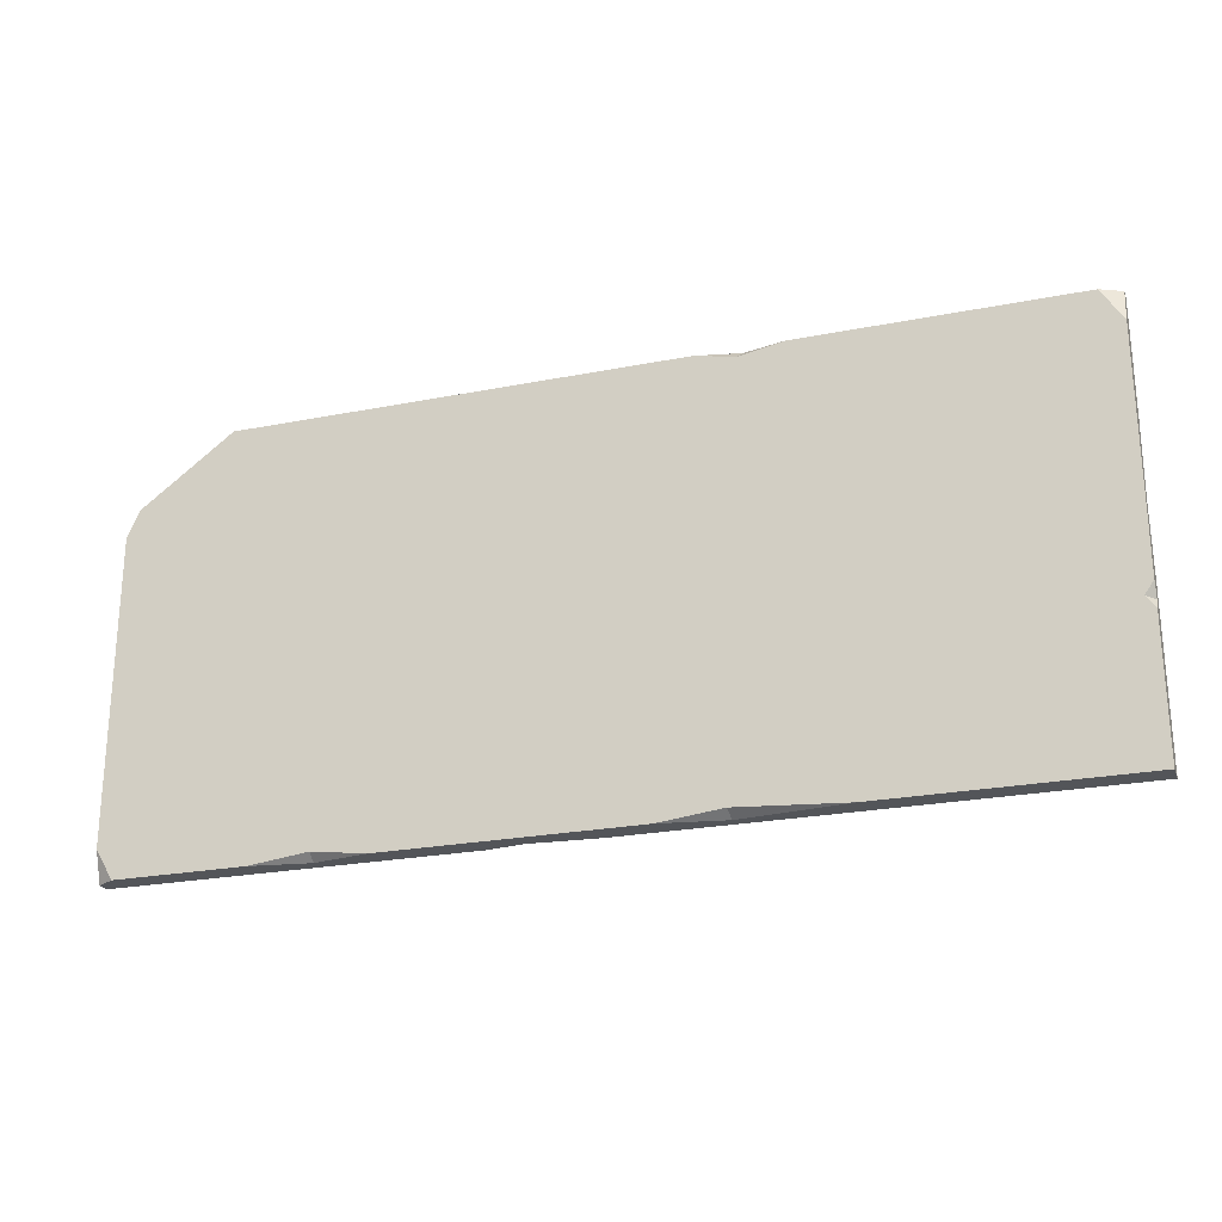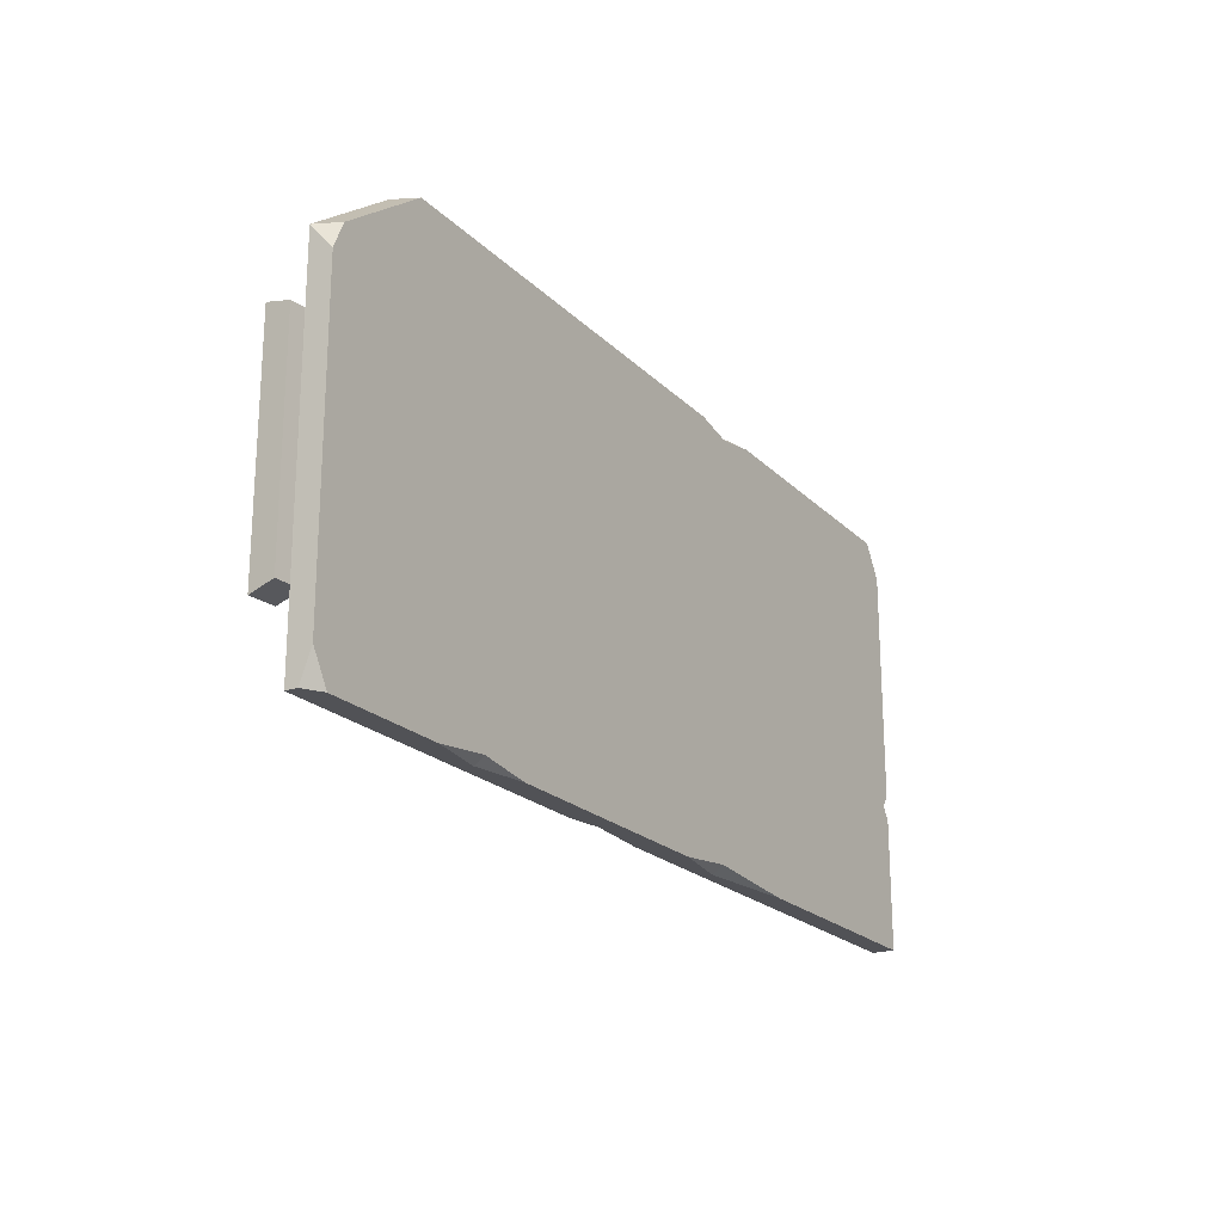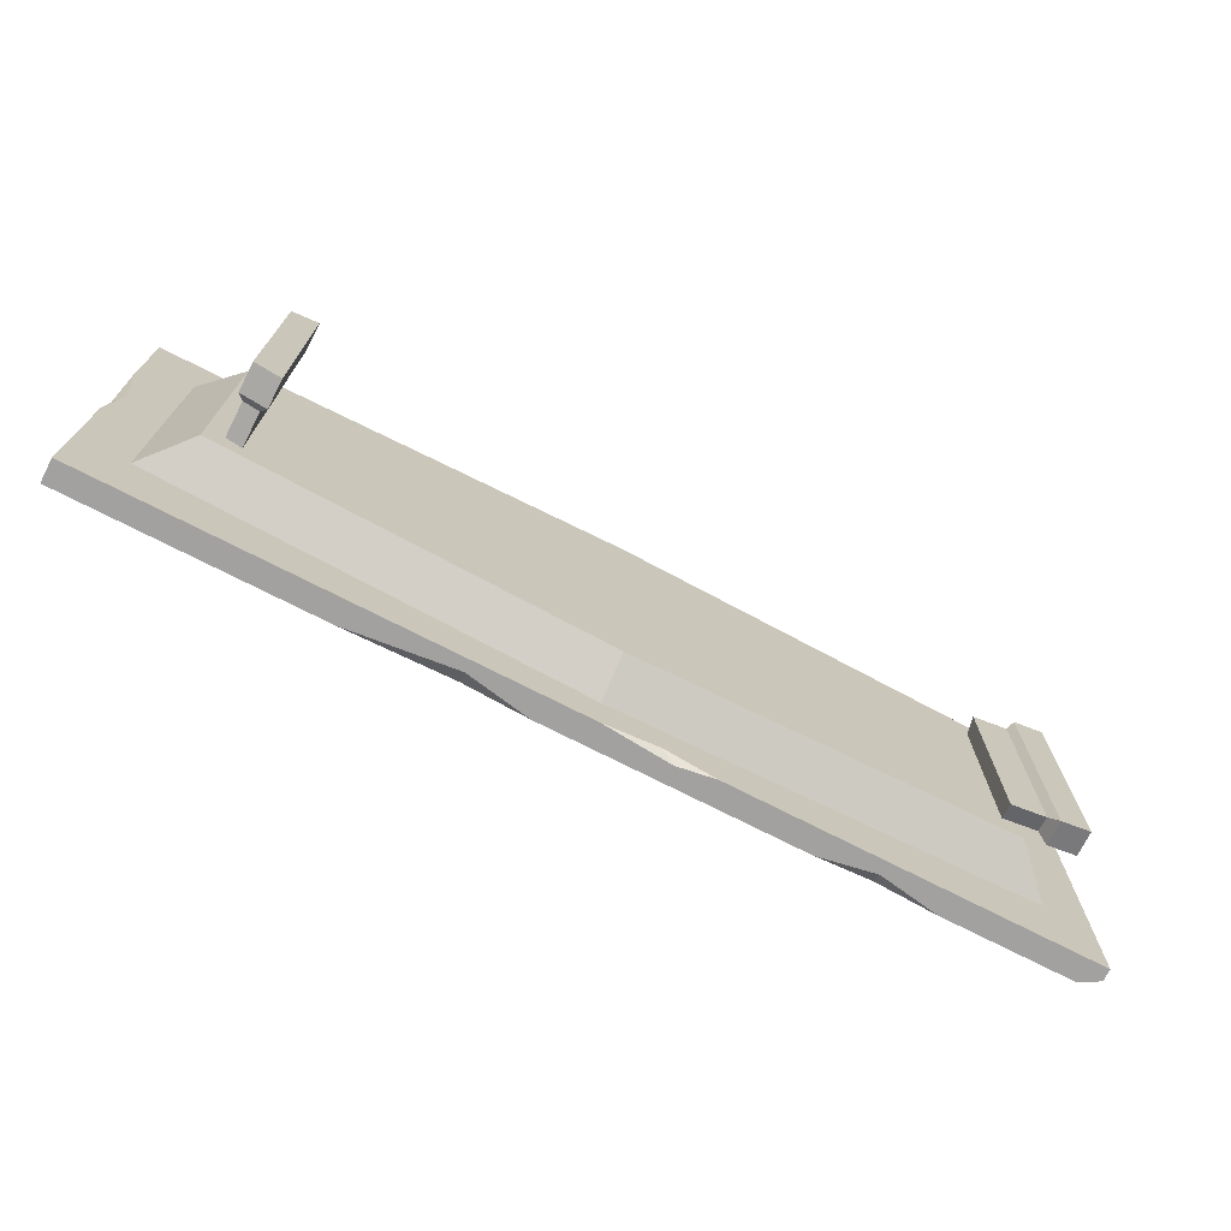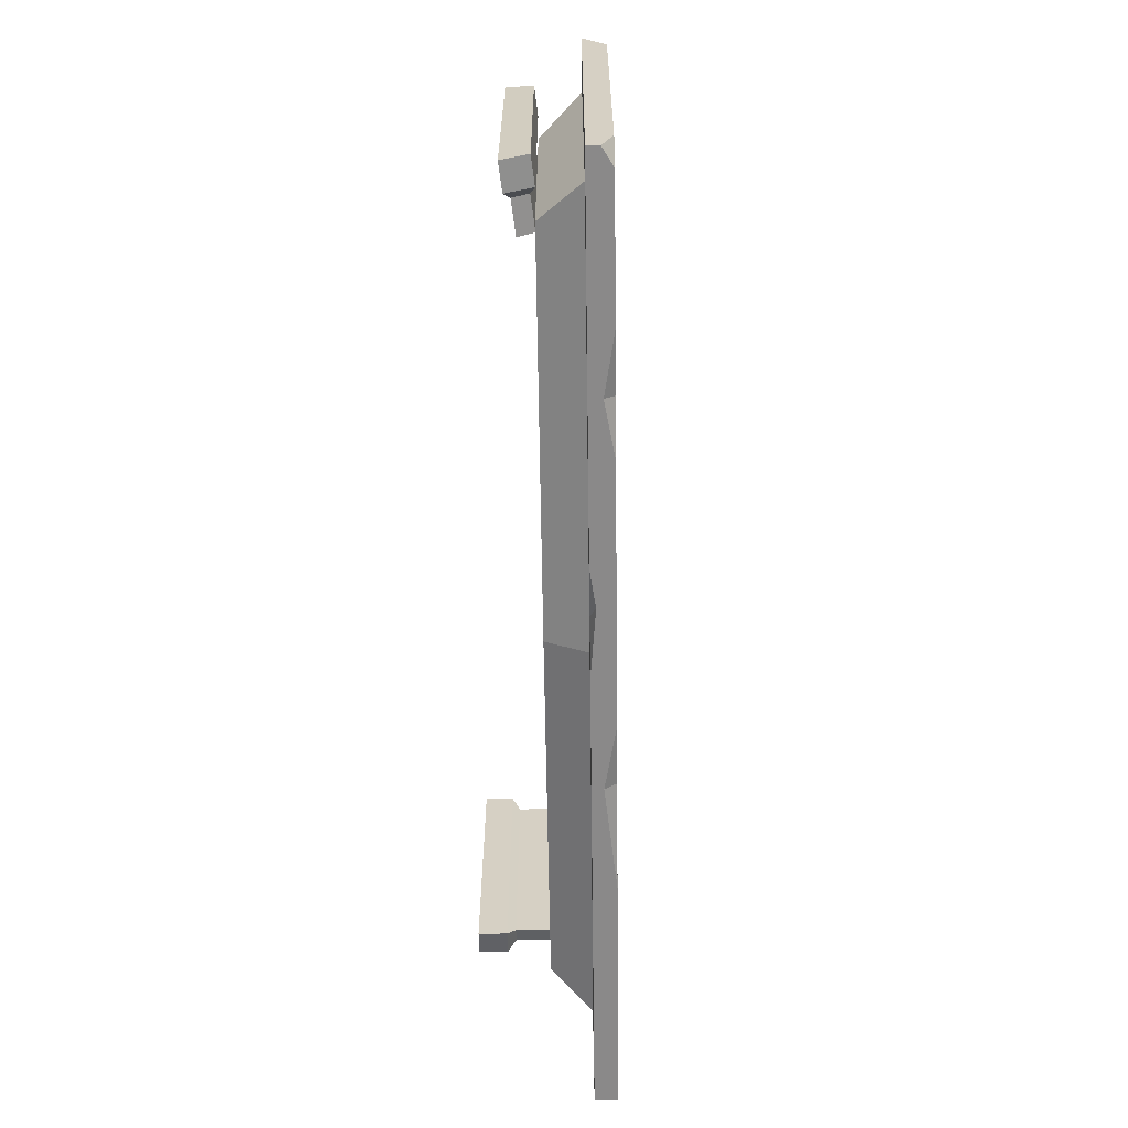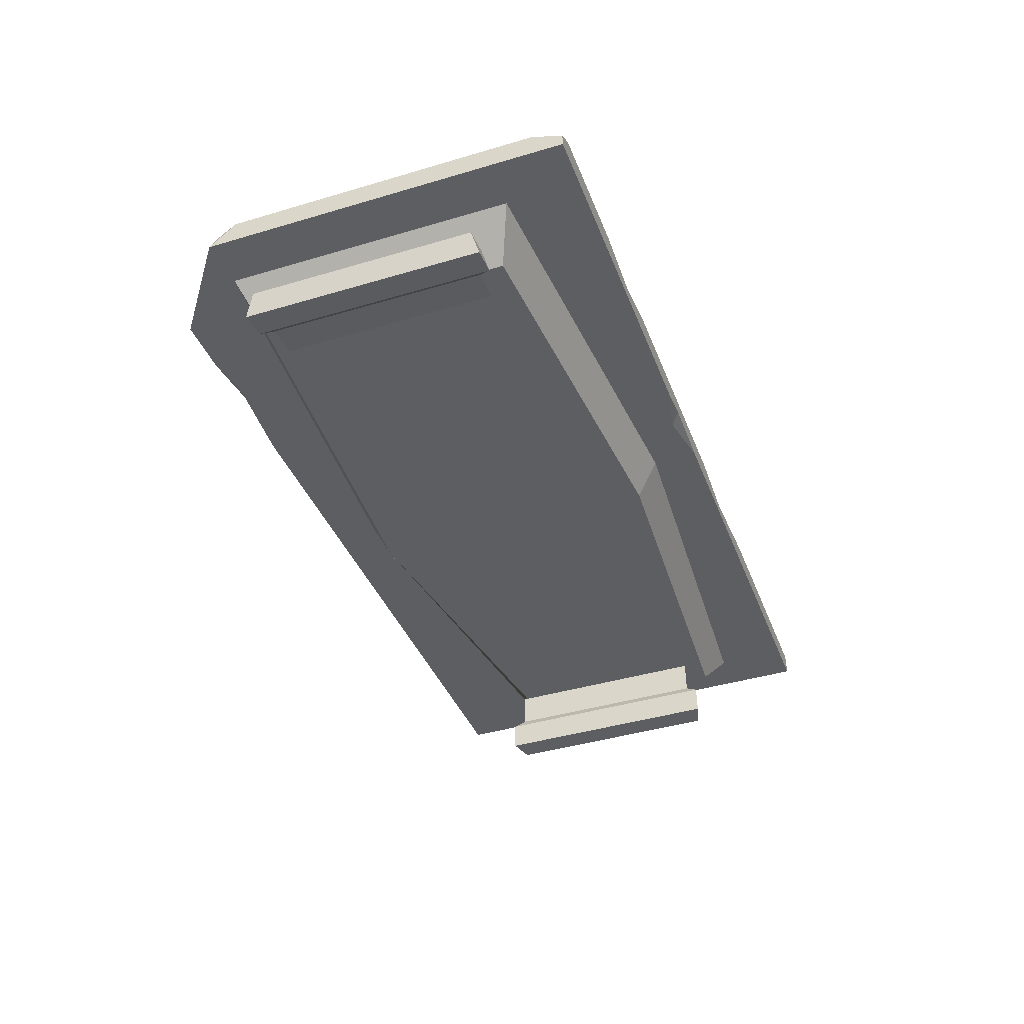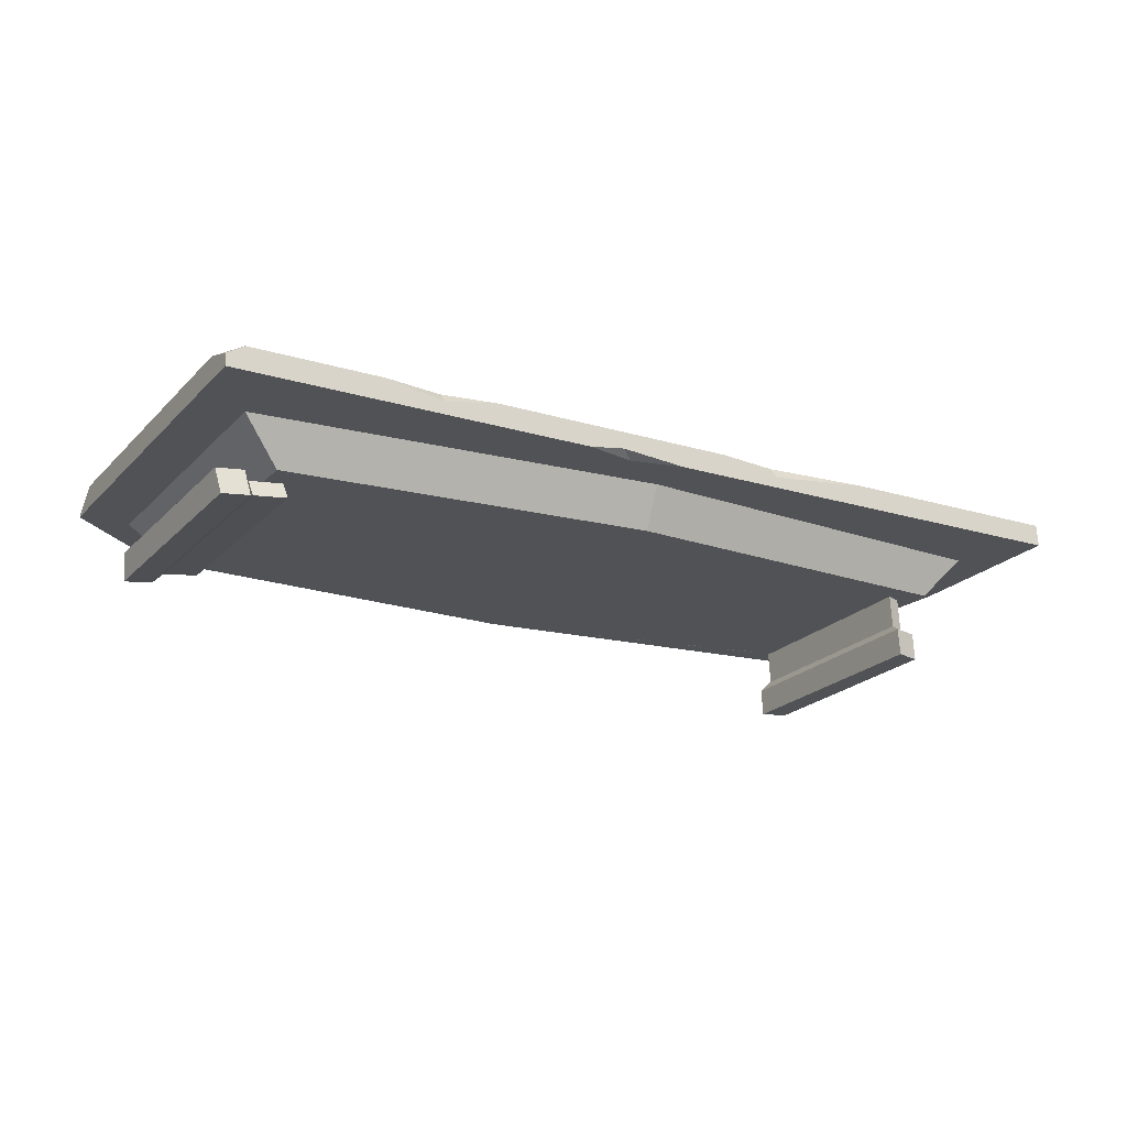
<metadata>
{"format":"obj","ext":"obj","renderer":"f3d","projection":"perspective","resolution":1024,"background":"white","views":[{"elev":-24.0,"azim":-164.9,"up":"+Z"},{"elev":-21.2,"azim":118.2,"up":"+Z"},{"elev":-72.3,"azim":-30.3,"up":"+Z"},{"elev":-63.3,"azim":87.8,"up":"+Z"},{"elev":-41.8,"azim":109.7,"up":"+Y"},{"elev":-22.7,"azim":148.1,"up":"+Y"}]}
</metadata>
<code>
v 99.47 2.817 27.36
v 99.47 2.817 -27.36
v 100.2 6.91 -25.77
v 100.2 6.91 25.77
v 101.3 1.178 30.55
v 101.3 1.178 -30.55
v 102.4 7.915 -28.76
v 102.4 7.915 28.76
v 108.3 0 30.55
v 108.3 0 -30.55
v 109.5 6.737 -28.76
v 109.5 6.737 28.76
v 90.96 4.234 27.36
v 90.96 4.234 -27.36
v 91.64 8.327 -25.77
v 91.64 8.327 25.77
v -119.2 29.96 55.29
v -119.1 33.16 55.29
v 106.4 18.06 36.69
v -106.7 29.3 36.69
v 96.02 8.146 32.03
v -97.43 18.35 32.03
v -112.4 35.43 50.53
v 0.1536 29.49 50.53
v -112.4 35.43 16.84
v 0.1536 29.49 16.84
v 112.7 23.56 16.84
v -56.14 32.46 50.53
v -56.14 32.46 16.84
v 56.45 26.52 16.84
v 56.45 26.52 50.53
v -84.29 33.95 50.53
v -84.29 33.95 16.84
v -27.99 30.98 50.53
v -27.99 30.98 16.84
v 28.3 28.01 50.53
v 28.3 28.01 16.84
v 84.59 25.04 50.53
v 84.59 25.04 16.84
v -119.2 29.96 -55.29
v -118.9 35.77 -55.29
v 119.1 20.49 -55.29
v 118.9 17.4 -55.29
v 106.4 18.06 -36.69
v -106.7 29.3 -36.69
v 96.02 8.146 -32.03
v -97.43 18.35 -32.03
v -112.4 35.43 -50.53
v 112.7 23.56 -50.53
v 0.1536 29.49 -50.53
v -112.4 35.43 -16.84
v 0.1536 29.49 -16.84
v 112.7 23.56 -16.84
v -56.14 32.46 -50.53
v -56.14 32.46 -16.84
v 56.45 26.52 -16.84
v 56.45 26.52 -50.53
v -84.29 33.95 -50.53
v -84.29 33.95 -16.84
v -27.99 30.98 -50.53
v -27.99 30.98 -16.84
v 28.3 28.01 -50.53
v 28.3 28.01 -16.84
v 84.59 25.04 -50.53
v 84.59 25.04 -16.84
v -0.1528 23.68 55.29
v -0.1528 23.68 43.68
v -0.7031 13.25 38.13
v -0.7031 13.25 -38.13
v -0.1528 23.68 -43.68
v -0.1528 23.68 -55.29
v -55.82 32.44 -55.29
v -12.43 30.16 -55.29
v -28.84 28.08 -55.29
v -28.35 31 -53.46
v 52.2 26.75 -55.29
v 81.41 25.21 -55.29
v 66.1 23.49 -55.29
v 66.17 26.01 -53.43
v 26.82 22.26 -55.29
v 17.32 24.19 -55.29
v 13.92 22.94 -52.71
v 0.1536 29.49 -55.29
v 0.1536 29.49 55.29
v -44.2 31.83 55.29
v -22.8 30.7 55.29
v -33.04 31.24 53.17
v -34.02 28.92 55.29
v 80.37 19.43 55.29
v 45.47 21.27 55.29
v 63.75 23.16 55.29
v 63.38 20.33 52.68
v 64.38 26.11 55.29
v -118.9 35.77 -20.86
v -118.9 35.77 -14.41
v -116.6 35.65 -17.68
v -119 33.73 -18.06
v -119.2 29.96 -11.14
v -119.2 29.96 26.02
v -116.9 29.84 5.764
v -119.1 32.51 4.438
v -113.6 35.49 55.29
v -118.9 35.77 46.53
v 119.2 23.21 -47.53
v 114.7 23.45 -55.29
v -93.02 18.11 -25.77
v -93.02 18.11 25.77
v -88.88 17.9 -27.36
v -88.88 17.9 27.36
v -93.48 9.495 -25.77
v -93.48 9.495 25.77
v -89.33 9.277 -27.36
v -89.33 9.277 27.36
v -94.94 7.531 -28.76
v -94.94 7.531 28.76
v -88.12 7.171 -30.55
v -88.12 7.171 30.55
v -95.32 0.3596 -28.76
v -95.32 0.3596 28.76
v -88.5 0 -30.55
v -88.5 0 30.55
v 112.7 23.56 40.21
v 116.2 23.37 37.59
v 98.9 24.29 50.53
v 118.9 17.4 37.41
v 112.2 17.76 42.44
v 96.67 24.4 52.19
v 93.1 23.19 55.29
v 92.52 24.62 55.29
v 94.96 18.66 55.29
v 100.7 18.36 51.02
v 119.2 23.21 30.62
v 111.8 23.61 40.94
v 99.88 24.23 49.8
v -95.32 0.3596 -17.2
v -88.5 0 -15.33
v -93.48 9.495 18.57
v -93.31 12.7 25.77
v -89.15 12.68 27.36
v -89.33 9.277 19.7
v -94.94 7.531 13.62
v -88.12 7.171 15.48
f 9 10 11 12
f 13 14 2 1
f 14 15 3 2
f 15 16 4 3
f 16 13 1 4
f 1 2 6 5
f 2 3 7 6
f 3 4 8 7
f 4 1 5 8
f 5 6 10 9
f 6 7 11 10
f 7 8 12 11
f 8 5 9 12
f 13 16 15 14
f 66 88 17
f 20 100 45
f 66 67 92 90
f 22 20 45 47
f 67 68 21 19
f 27 122 123
f 25 23 32 33
f 33 32 28 29
f 29 28 34 35
f 35 34 24 26
f 24 36 37 26
f 37 36 31 30
f 31 38 39 30
f 134 38 124
f 40 97 94 41
f 63 56 57 62
f 43 78 77 105 42
f 19 44 43 125 126
f 70 71 82 80 43 44
f 21 46 44 19
f 69 70 44 46
f 23 103 102
f 60 61 52 50
f 26 52 61 35
f 30 56 63 37
f 58 59 55 54
f 29 55 59 33
f 27 53 65 39
f 65 53 49 64
f 48 51 59 58
f 33 59 51 25
f 54 55 61 60
f 35 61 55 29
f 50 52 63 62
f 37 63 52 26
f 57 56 65 64
f 39 65 56 30
f 41 51 48
f 25 51 96 95 103
f 49 104 105
f 27 132 104 53
f 58 41 48
f 62 83 50
f 87 34 28
f 17 20 67 66
f 20 22 68 67
f 119 135 136 121
f 45 70 69 47
f 40 71 70 45
f 75 74 72
f 73 74 75
f 79 78 76
f 80 82 81
f 81 82 71
f 78 81 83 76
f 43 80 81 78
f 74 71 40 41 72
f 83 71 74 73
f 83 81 71
f 54 72 41 58
f 50 83 73 75 60
f 60 75 72 54
f 57 76 83 62
f 64 77 79
f 57 79 76
f 64 79 57
f 77 78 79
f 91 128 129 93
f 84 36 24
f 88 87 85
f 86 87 88
f 92 91 90
f 89 91 92
f 92 19 126 131
f 92 67 19
f 66 84 86 88
f 17 88 85 102 18
f 91 84 66 90
f 87 28 32 102 85
f 84 24 34 87 86
f 93 31 36 84
f 91 93 84
f 95 96 97
f 97 96 94
f 101 100 99
f 98 100 101
f 20 17 99 100
f 45 100 98 40
f 101 97 40 98
f 102 32 23
f 102 103 18
f 103 95 97 101
f 18 103 101 99 17
f 96 51 41 94
f 25 103 23
f 105 64 49
f 105 104 42
f 105 77 64
f 53 104 49
f 22 47 106 107
f 47 69 108 106
f 69 68 109 108
f 68 22 107 109
f 21 68 69 46
f 107 106 110 137
f 106 108 112 110
f 140 109 139
f 109 107 138 139
f 111 137 141 115
f 110 112 116 114
f 112 140 142 116
f 113 111 115 117
f 115 141 135 119
f 114 116 120 118
f 116 142 136 120
f 117 115 119 121
f 132 125 43 42 104
f 127 124 38
f 130 128 91 89
f 129 127 38 31 93
f 131 134 124
f 131 124 127 130
f 92 131 130 89
f 123 125 132
f 130 127 129 128
f 123 122 126 125
f 27 123 132
f 126 122 133
f 27 133 122
f 126 133 134 131
f 39 38 134 133 27
f 136 135 118 120
f 138 137 111
f 140 139 113
f 139 138 111 113
f 141 137 110 114
f 142 140 113 117
f 135 141 114 118
f 136 142 117 121
f 107 137 138
f 108 109 140 112

</code>
